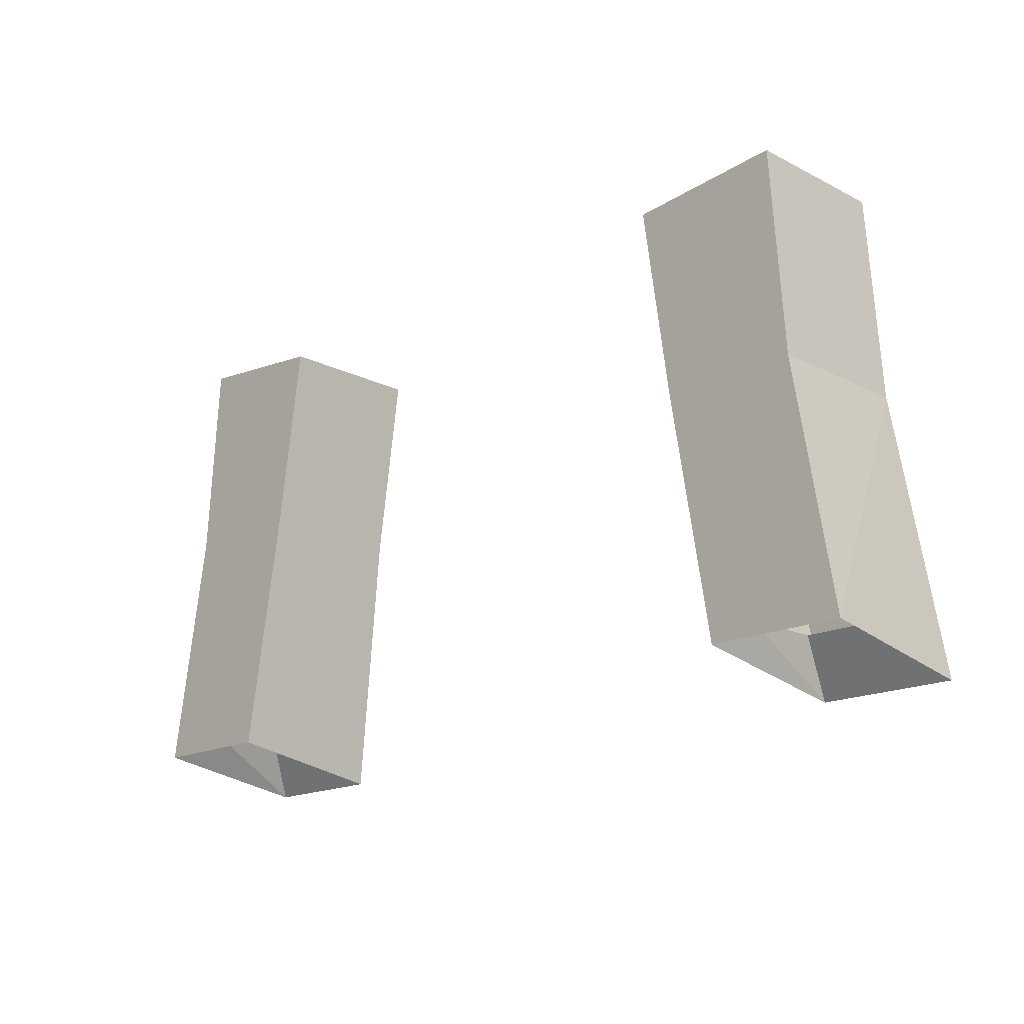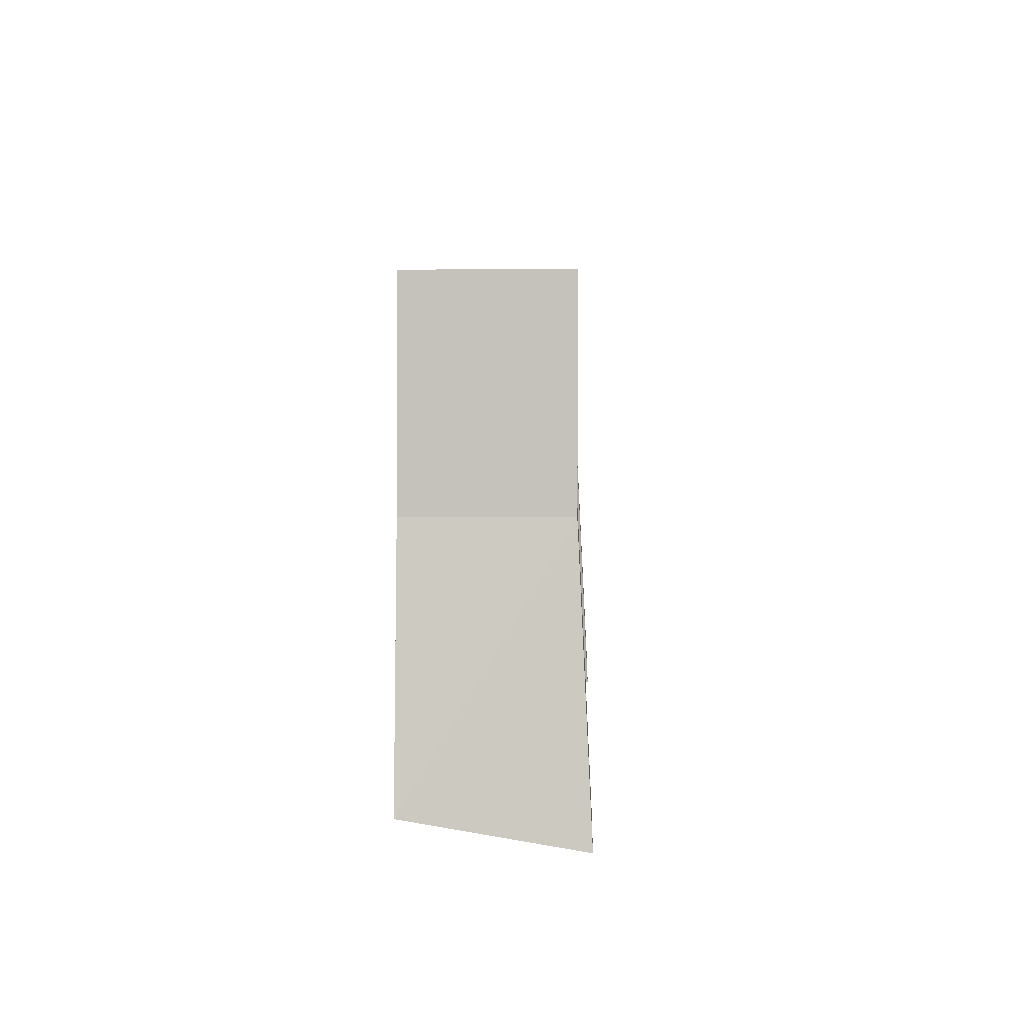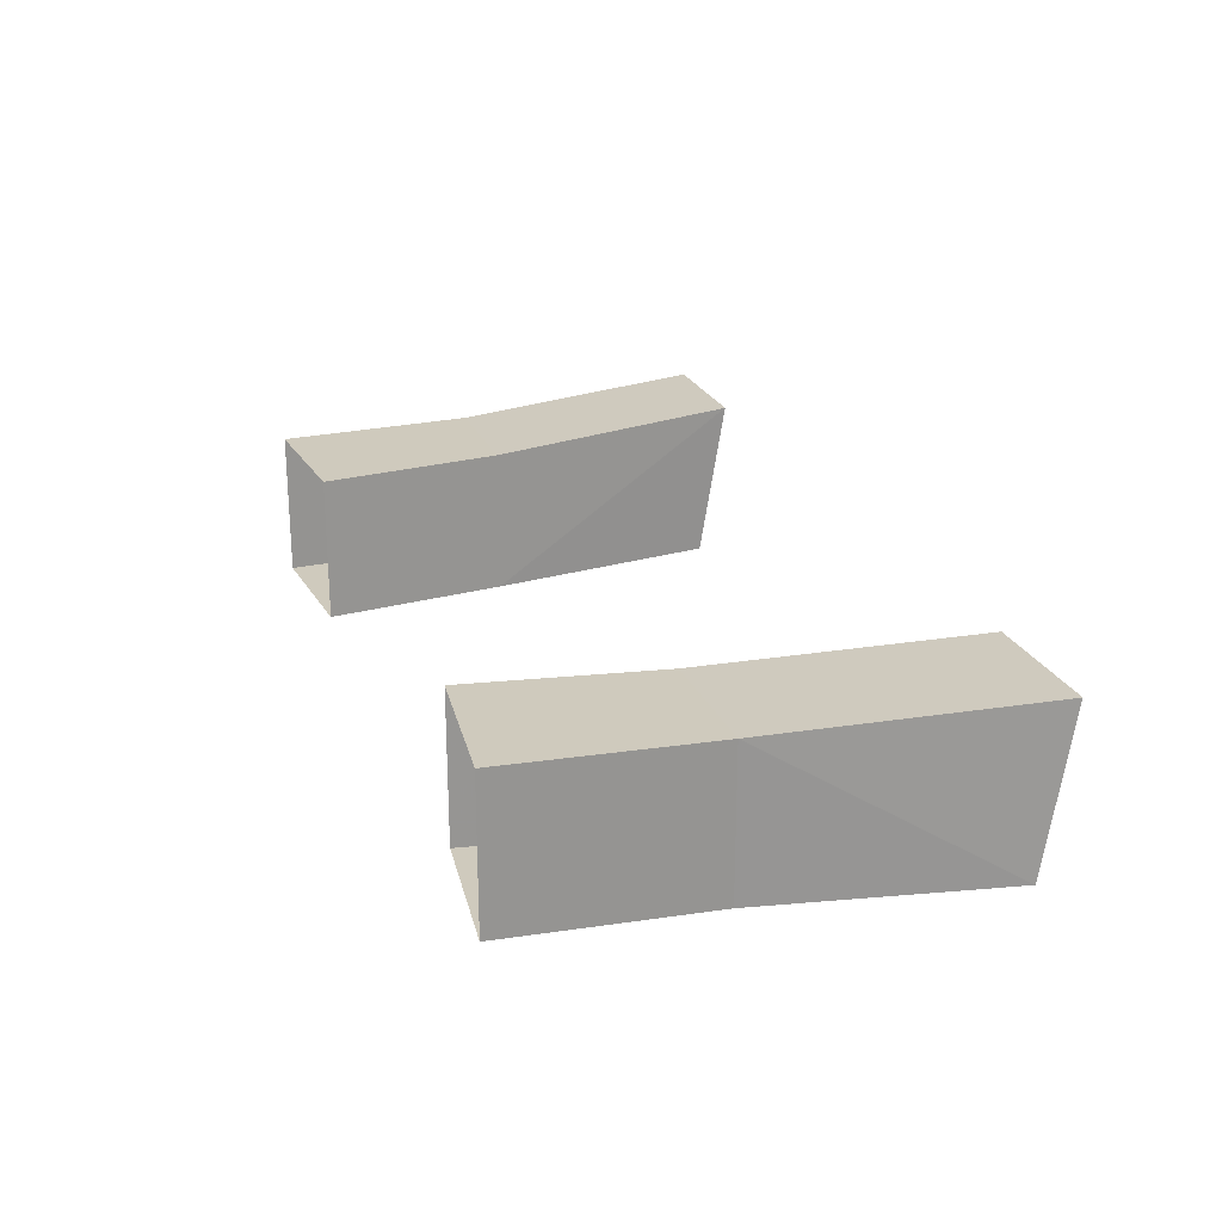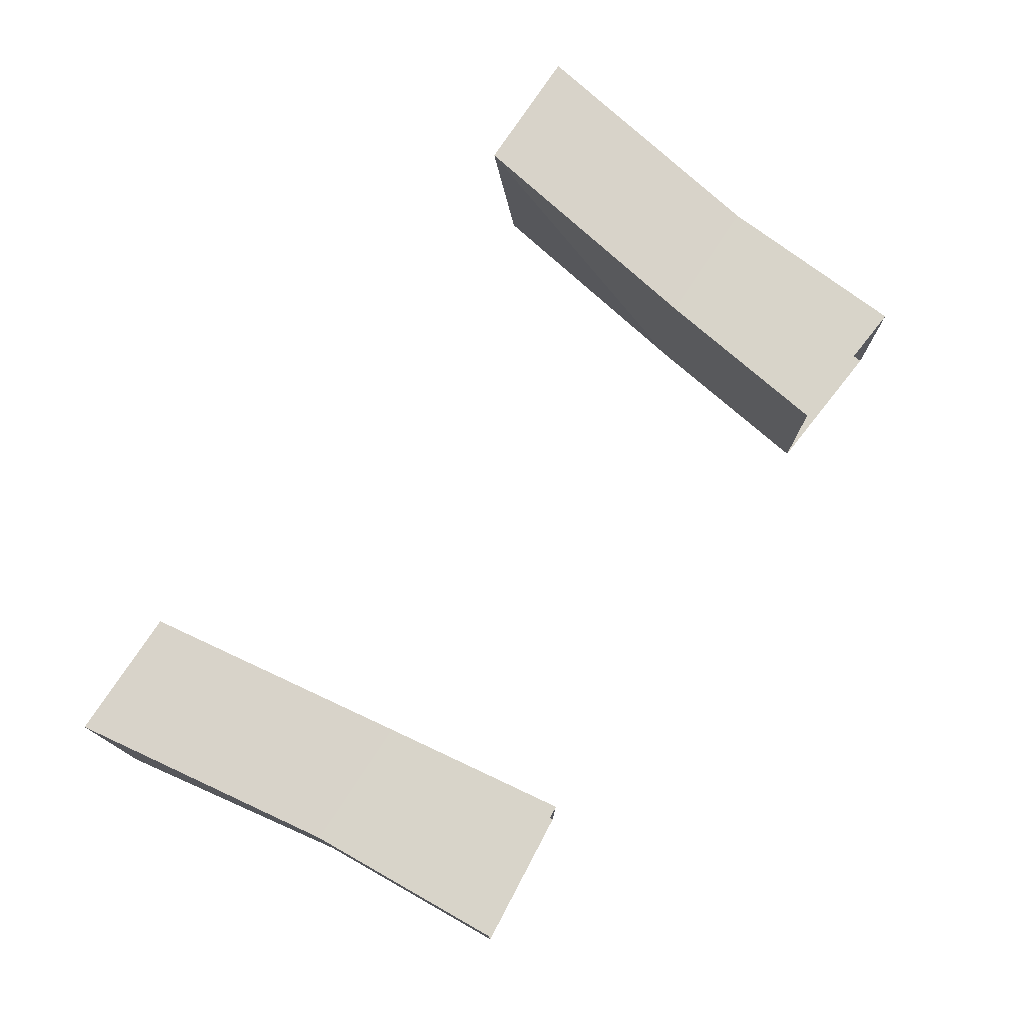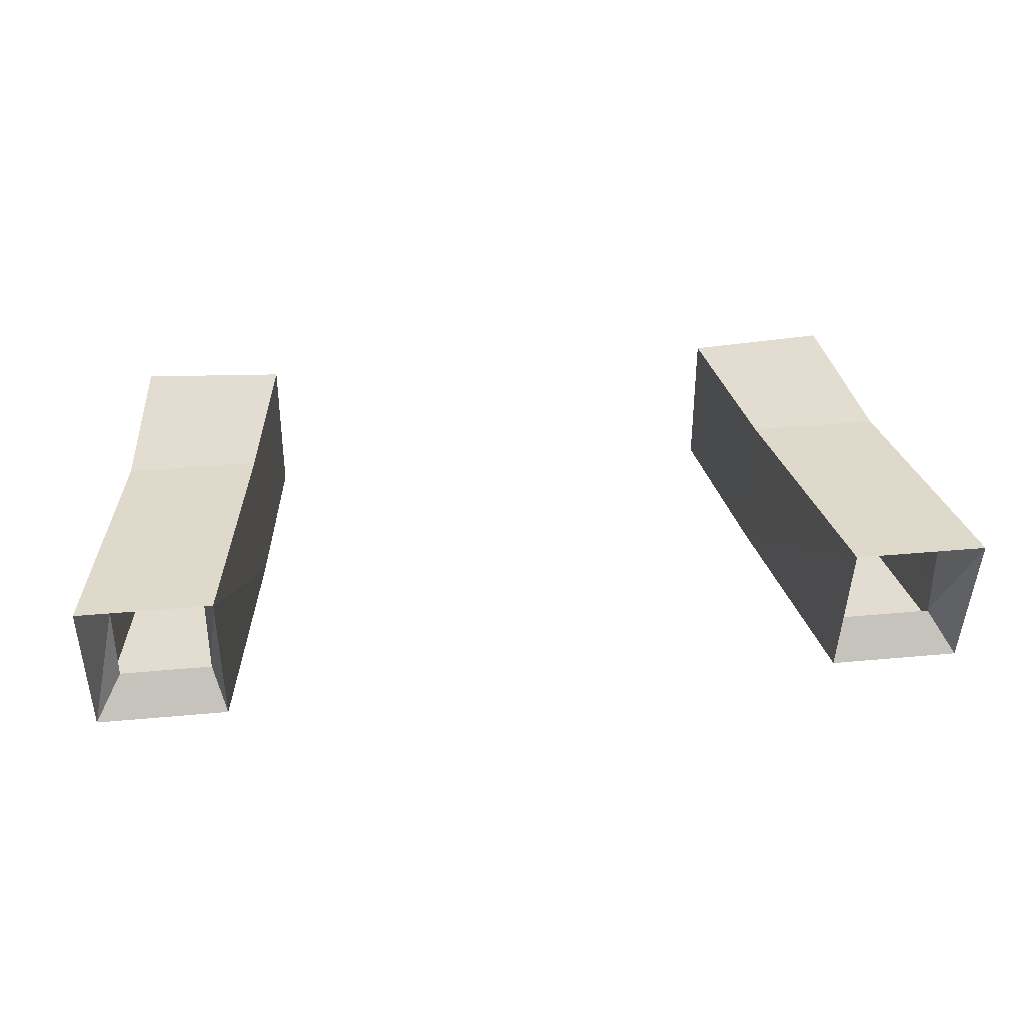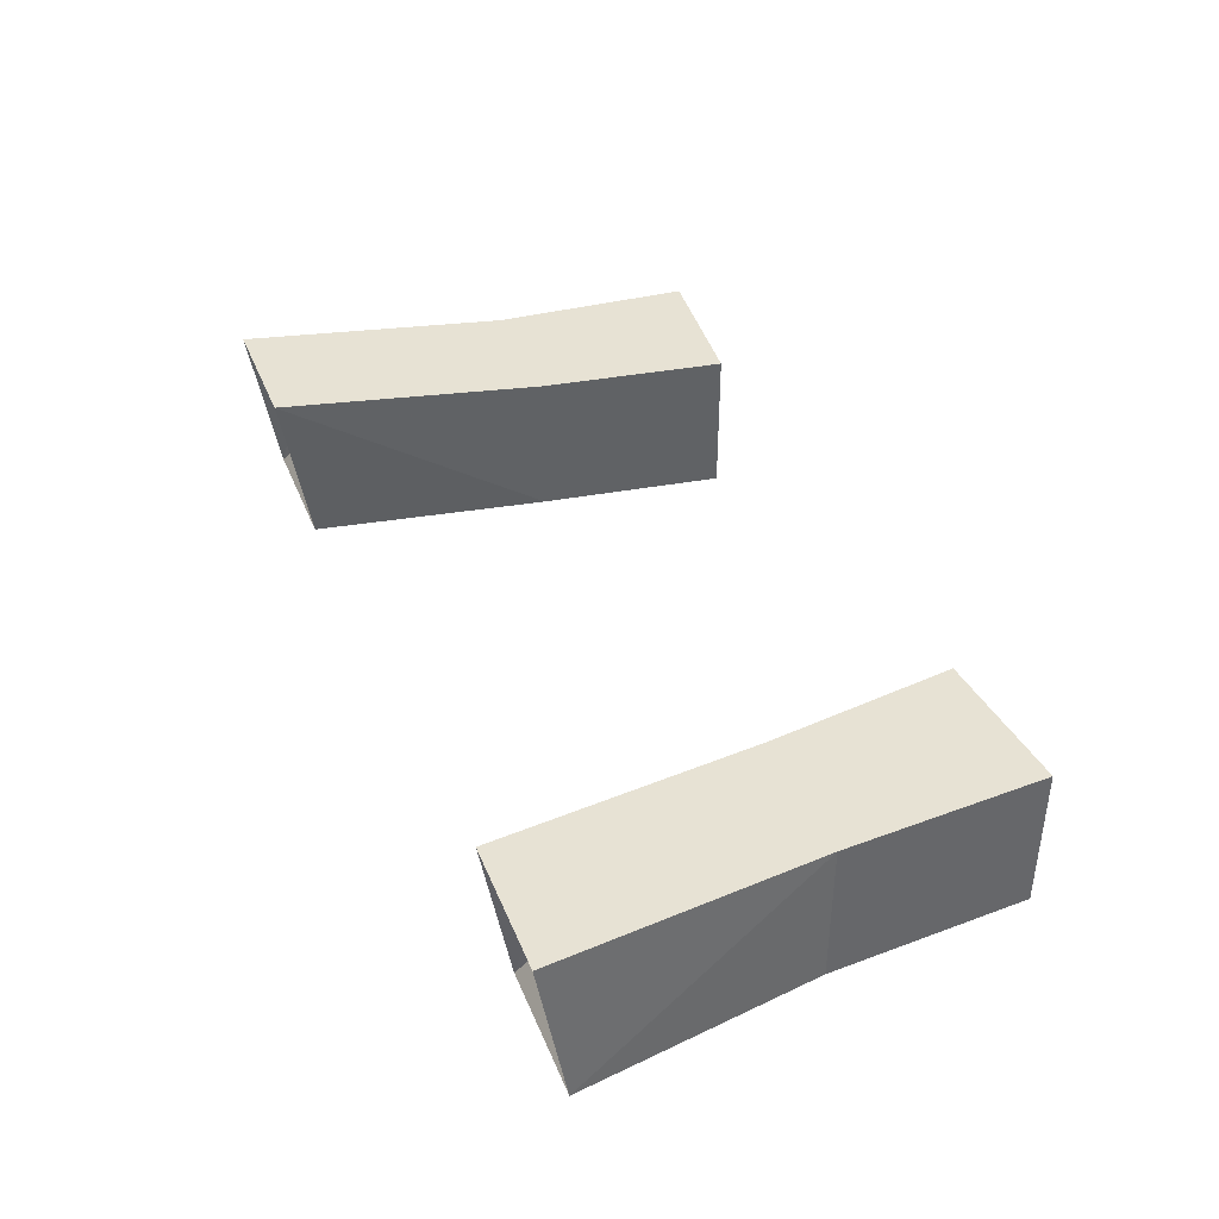
<metadata>
{"format":"obj","ext":"obj","renderer":"f3d","projection":"perspective","resolution":1024,"background":"white","views":[{"elev":-17.3,"azim":-135.2,"up":"+Y"},{"elev":5.2,"azim":-88.1,"up":"+Y"},{"elev":22.9,"azim":-107.9,"up":"+Z"},{"elev":75.3,"azim":123.2,"up":"+Z"},{"elev":35.2,"azim":-7.0,"up":"+Z"},{"elev":40.0,"azim":69.1,"up":"+Z"}]}
</metadata>
<code>
v -0.1484 1.125 0.04688
v -0.1641 1.016 0.04688
v -0.2422 1.016 0.04688
v -0.2344 1.133 0.04688
v -0.2344 1.133 -0.03906
v -0.2422 1.016 -0.03906
v -0.1641 1.016 -0.03906
v -0.1484 1.125 -0.03906
v -0.1875 0.8594 0.05469
v -0.2656 0.8594 0.05469
v -0.2656 0.875 -0.03906
v -0.1875 0.875 -0.03906
v -0.1953 0.8906 -0.01562
v -0.1953 0.8906 0.03125
v -0.25 0.8906 0.03125
v -0.25 0.8906 -0.01562
v 0.1953 0.8906 -0.01562
v 0.25 0.8906 -0.01562
v 0.2656 0.875 -0.03906
v 0.1875 0.875 -0.03906
v 0.1953 0.8906 0.03125
v 0.1875 0.8594 0.05469
v 0.25 0.8906 0.03125
v 0.2656 0.8594 0.05469
v 0.2422 1.016 0.04688
v 0.2422 1.016 -0.03906
v 0.1641 1.016 -0.03906
v 0.1641 1.016 0.04688
v 0.1484 1.125 0.04688
v 0.2344 1.133 0.04688
v 0.2344 1.133 -0.03906
v 0.1484 1.125 -0.03906
f 1 2 3
f 1 3 4
f 4 3 5
f 5 3 6
f 5 6 7
f 5 7 8
f 8 7 1
f 1 7 2
f 2 7 9
f 2 9 3
f 3 9 10
f 3 10 11
f 3 11 6
f 6 11 7
f 7 11 12
f 7 12 9
f 9 12 13
f 9 13 14
f 9 14 10
f 10 14 15
f 10 15 11
f 11 15 16
f 11 16 12
f 12 16 13
f 17 18 19
f 17 19 20
f 17 20 21
f 21 20 22
f 21 22 23
f 23 22 24
f 23 24 18
f 18 24 19
f 19 24 25
f 19 25 26
f 19 26 27
f 19 27 20
f 20 27 22
f 22 27 28
f 22 28 25
f 22 25 24
f 25 28 29
f 25 29 30
f 25 30 31
f 25 31 26
f 26 31 27
f 27 31 32
f 27 32 29
f 27 29 28

</code>
